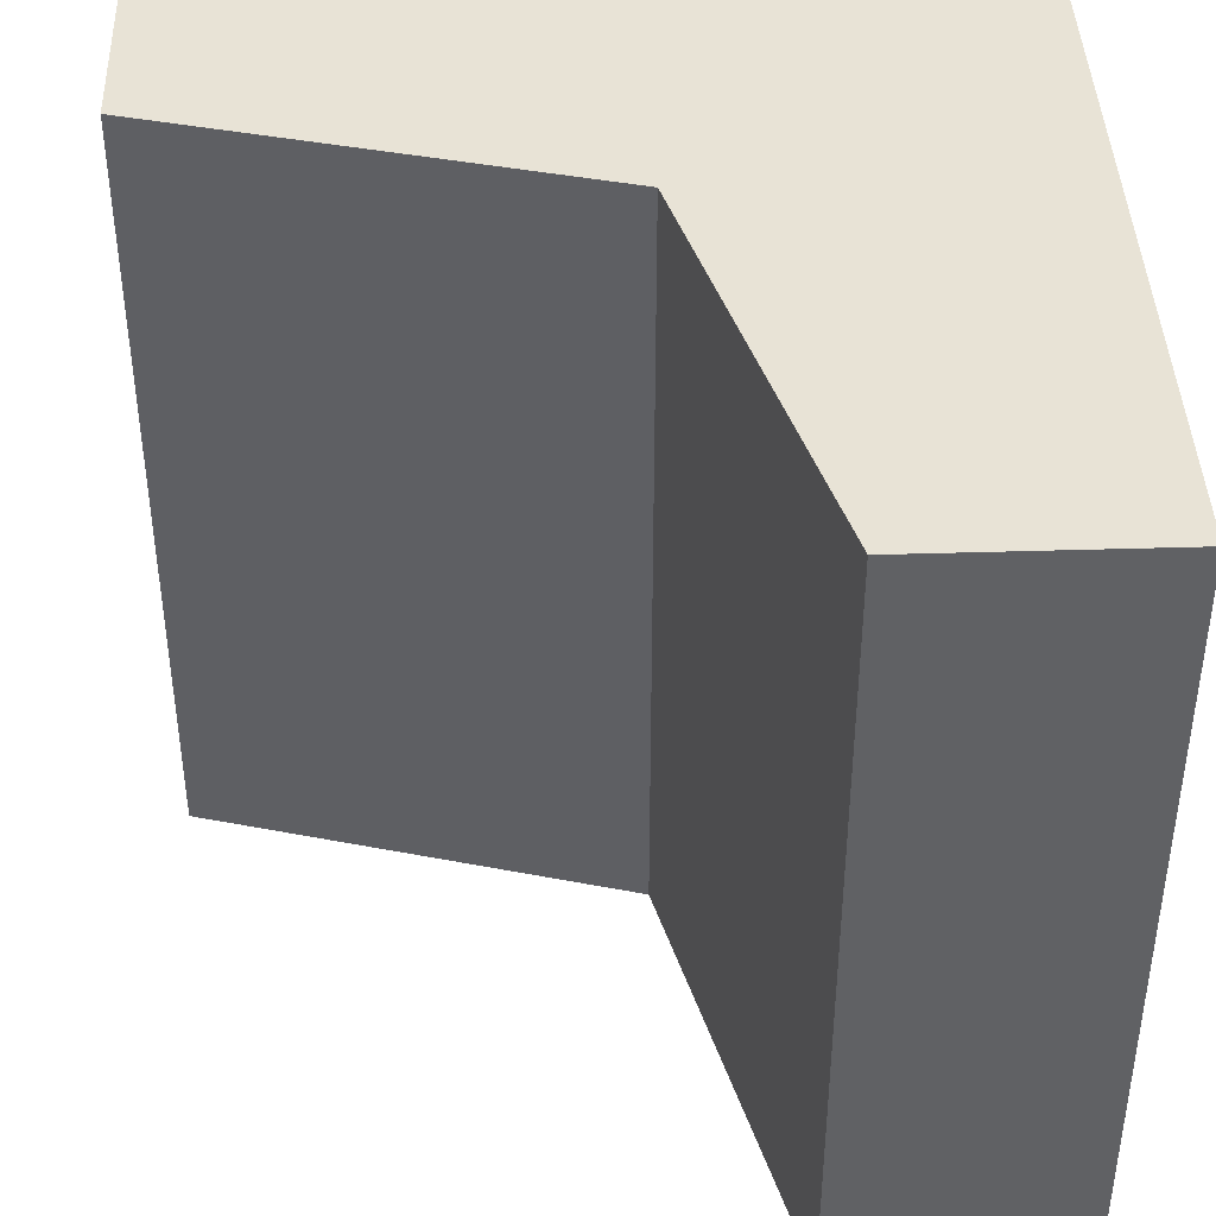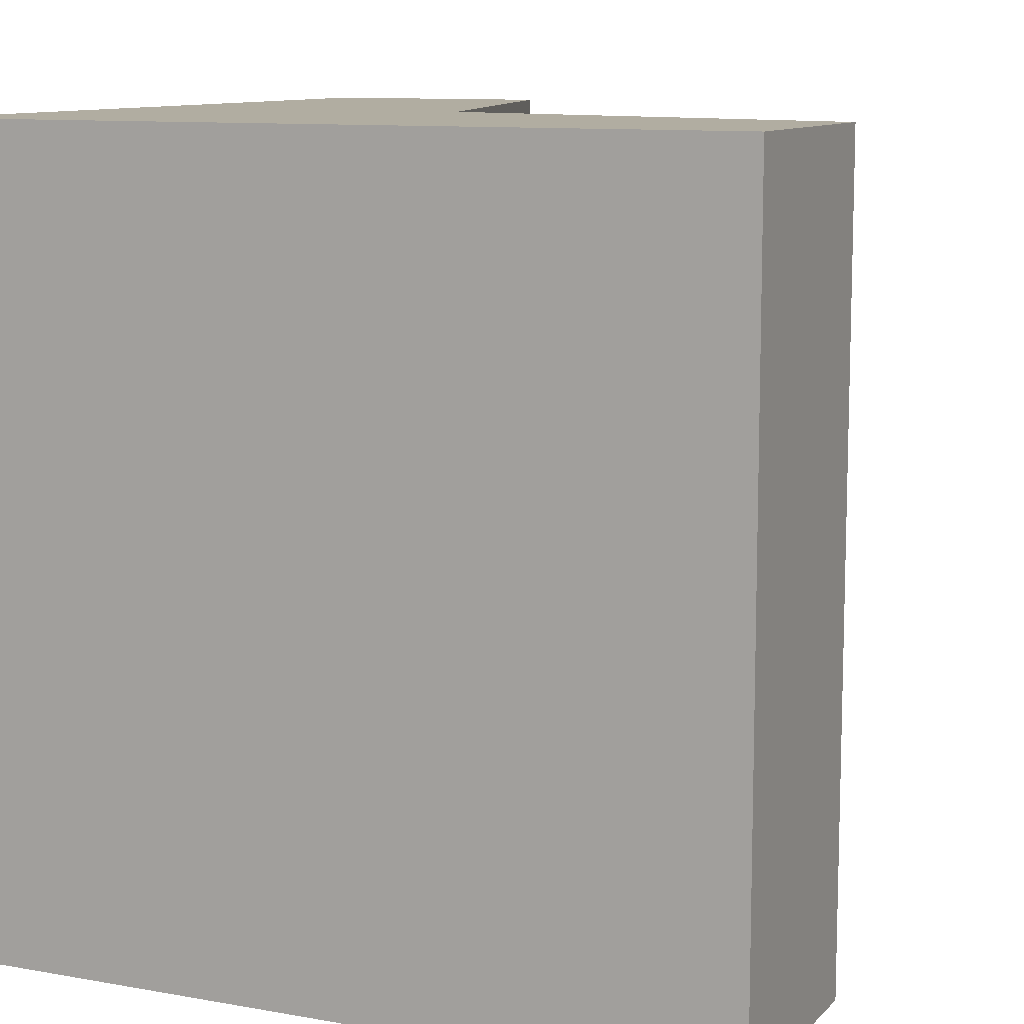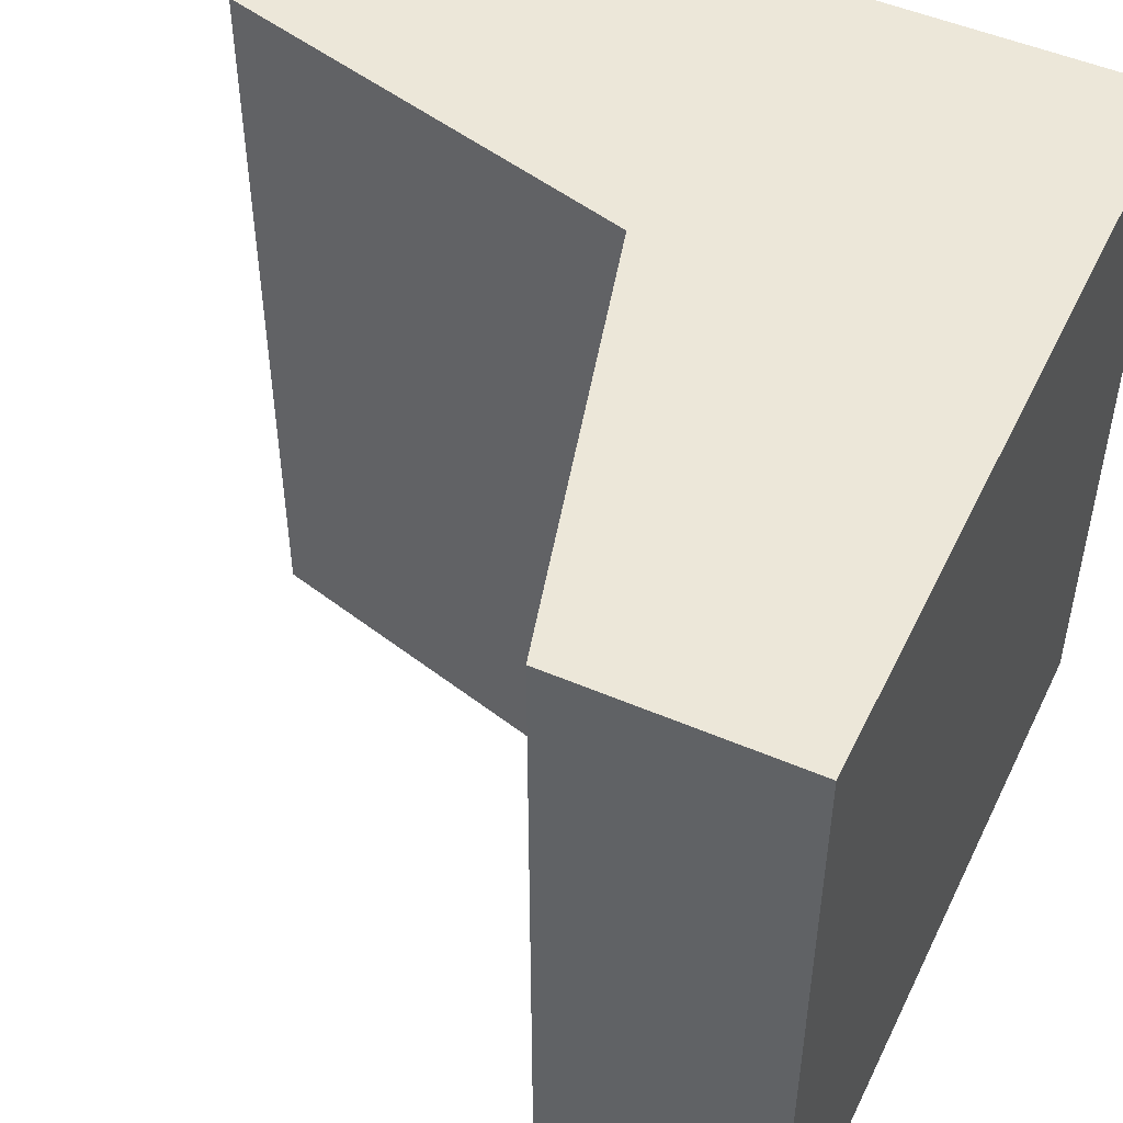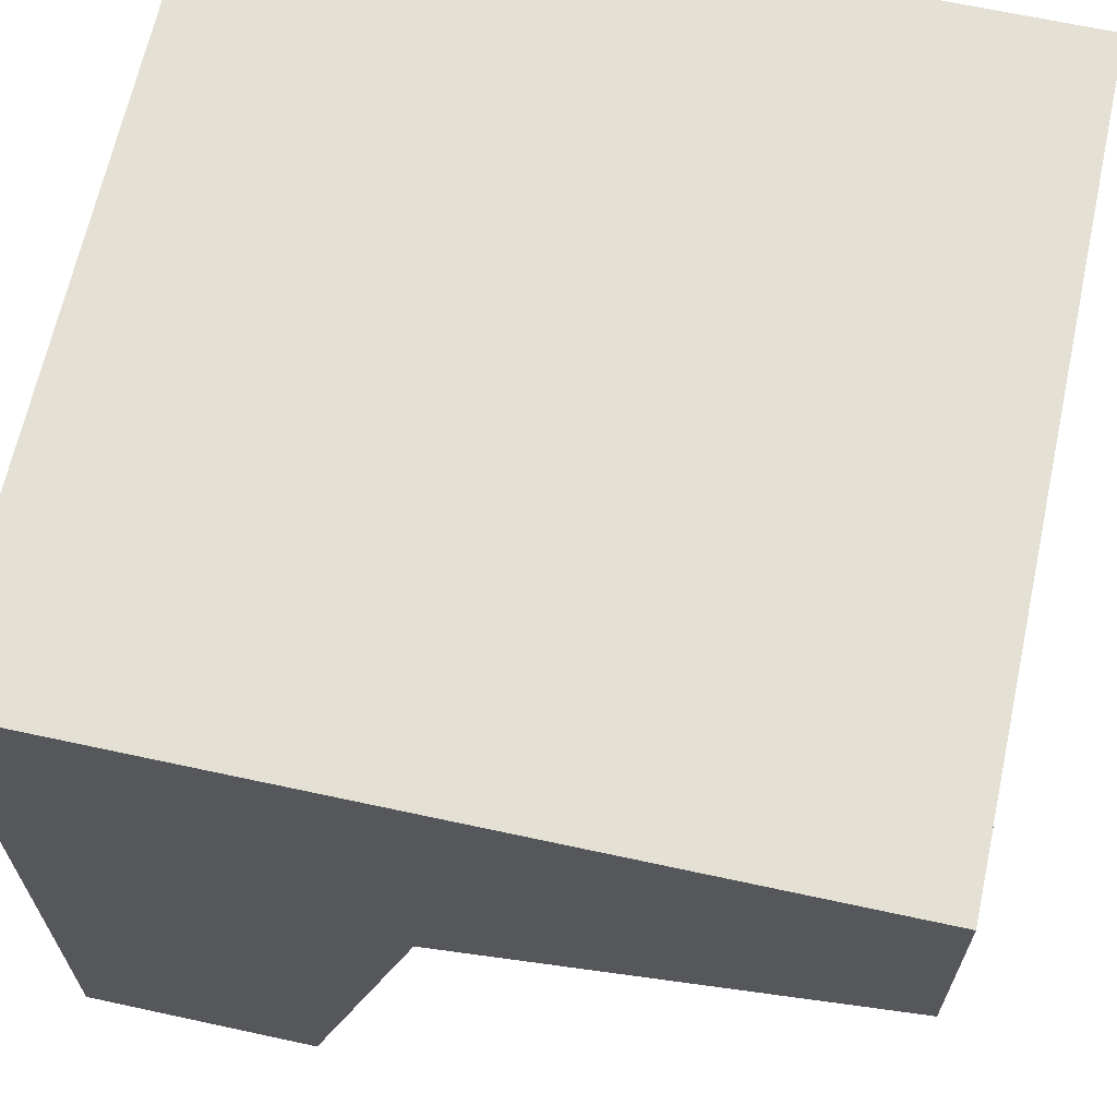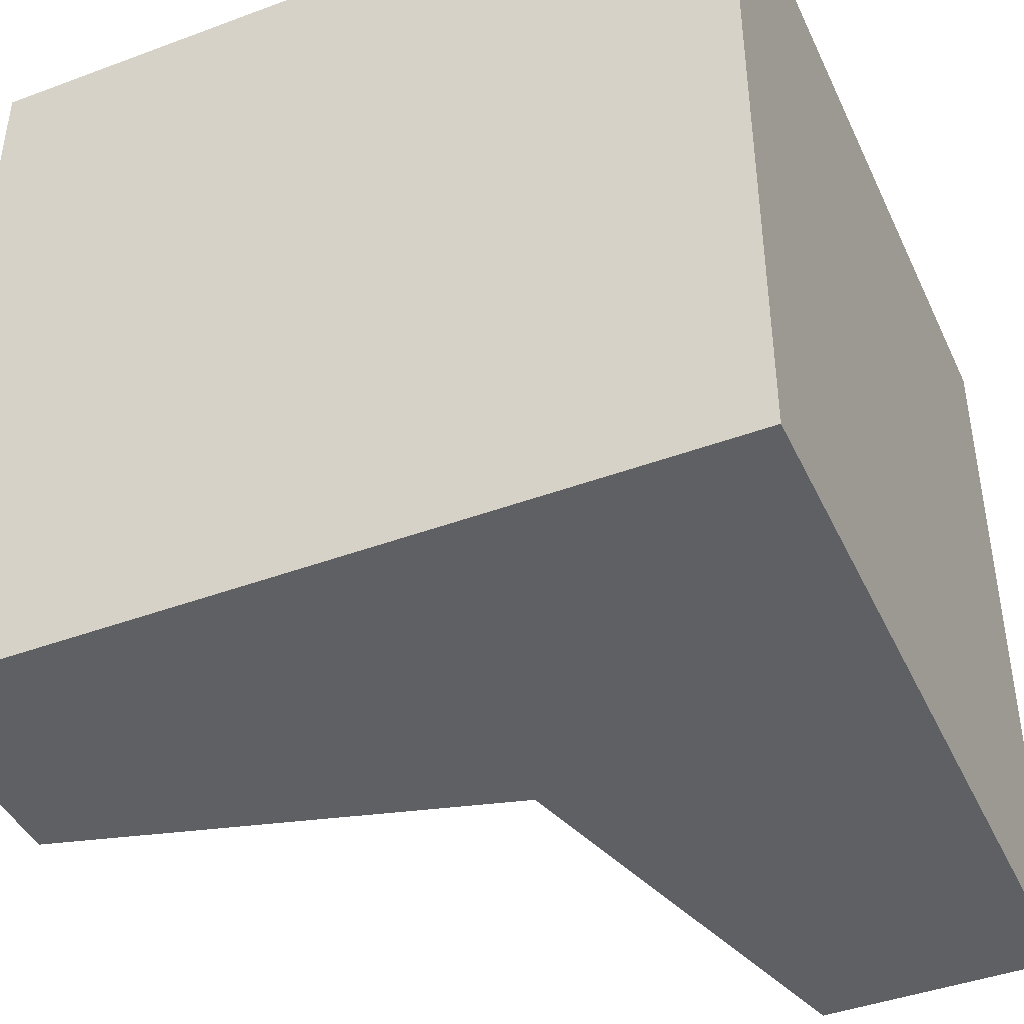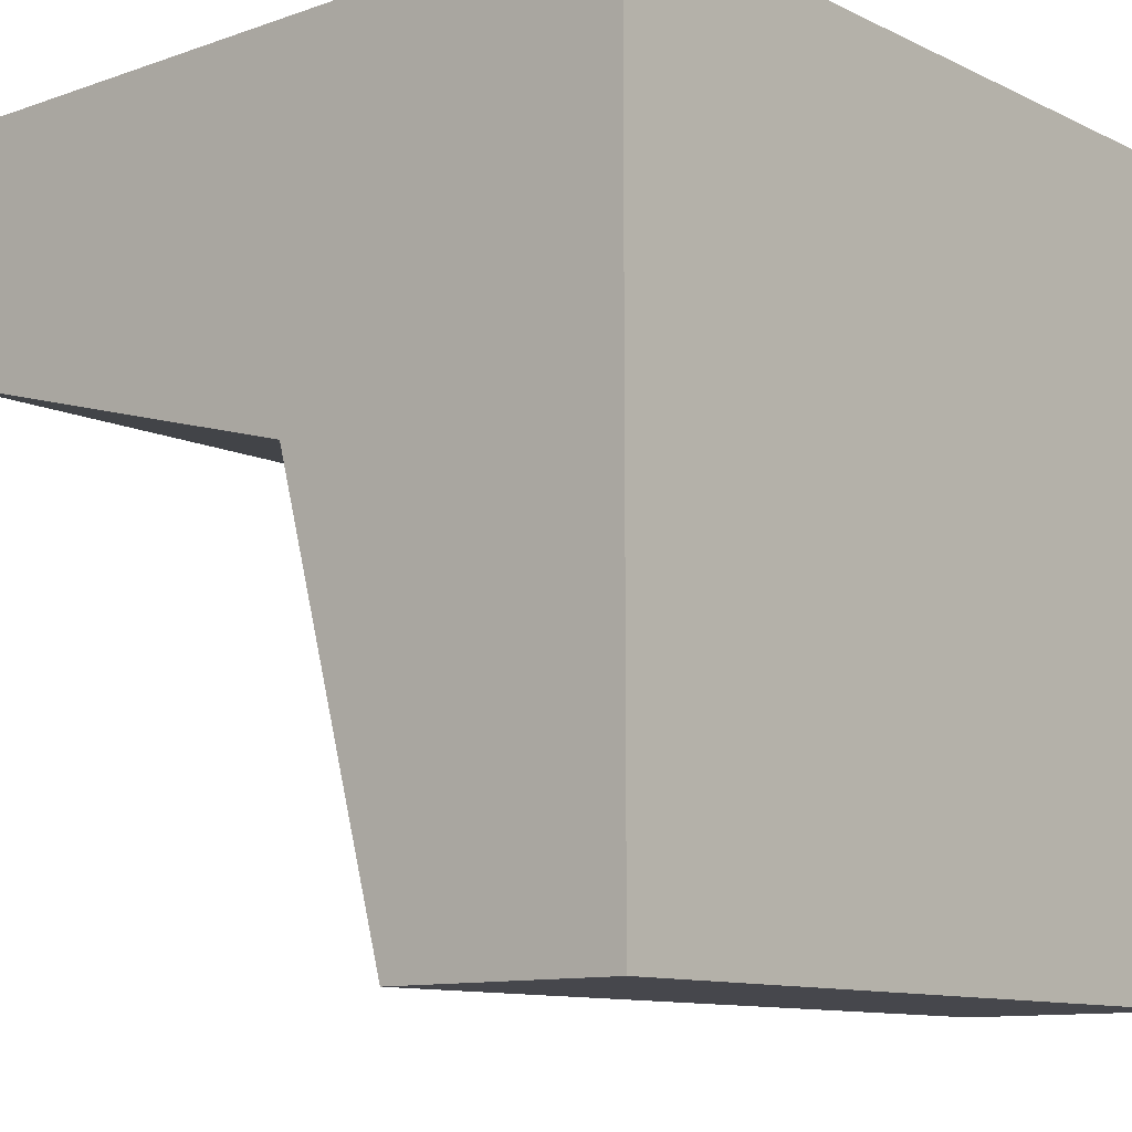
<metadata>
{"format":"obj","ext":"obj","renderer":"f3d","projection":"perspective","resolution":1024,"background":"white","views":[{"elev":41.8,"azim":177.9,"up":"+Y"},{"elev":10.3,"azim":24.5,"up":"+Y"},{"elev":50.2,"azim":-154.8,"up":"+Y"},{"elev":66.0,"azim":12.3,"up":"+Z"},{"elev":-43.0,"azim":-66.2,"up":"+Y"},{"elev":-10.9,"azim":-139.3,"up":"+Z"}]}
</metadata>
<code>
o object1
g object1
v -0.2 -0 -0.5
v -0.5 0 -0.5
v -0.5 1 -0.5
v -0.2 1 -0.5
v -0.05 1 0.05
v -0.05 -0 0.05
v 0.5 1 0.2
v 0.5 -0 0.2
v 0.5 0 0.5
v 0.5 1 0.5
v -0.5 1 0.5
v -0.5 0 0.5
f 1 2 3
f 1 3 4
f 4 5 1
f 5 6 1
f 5 7 6
f 7 8 6
f 7 10 9
f 7 9 8
f 10 11 9
f 11 12 9
f 10 7 5
f 3 11 5
f 5 4 3
f 11 10 5
f 6 8 9
f 6 9 12
f 12 2 6
f 2 1 6
f 3 2 11
f 2 12 11

</code>
